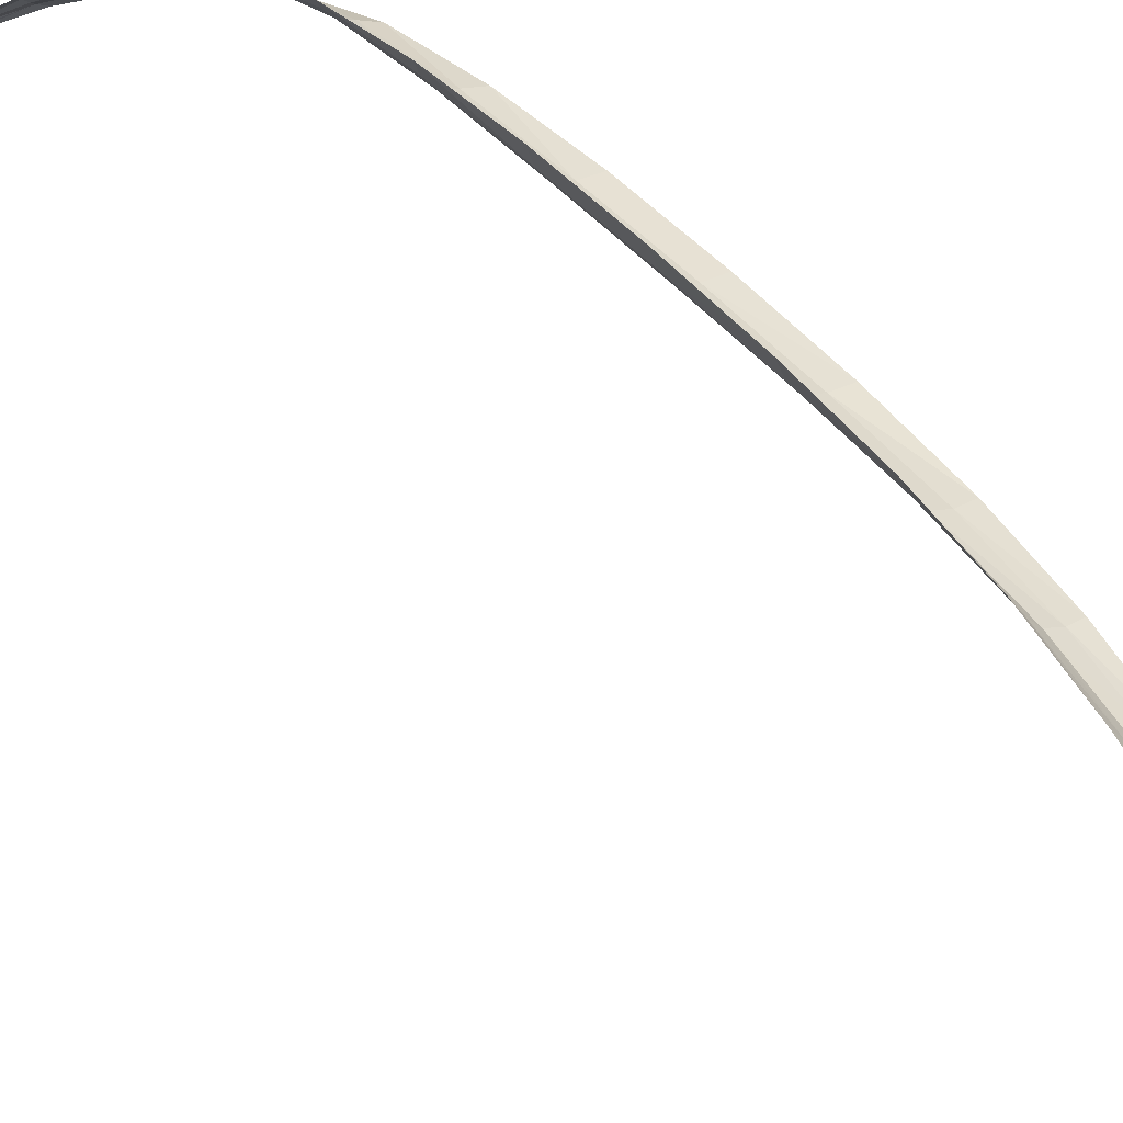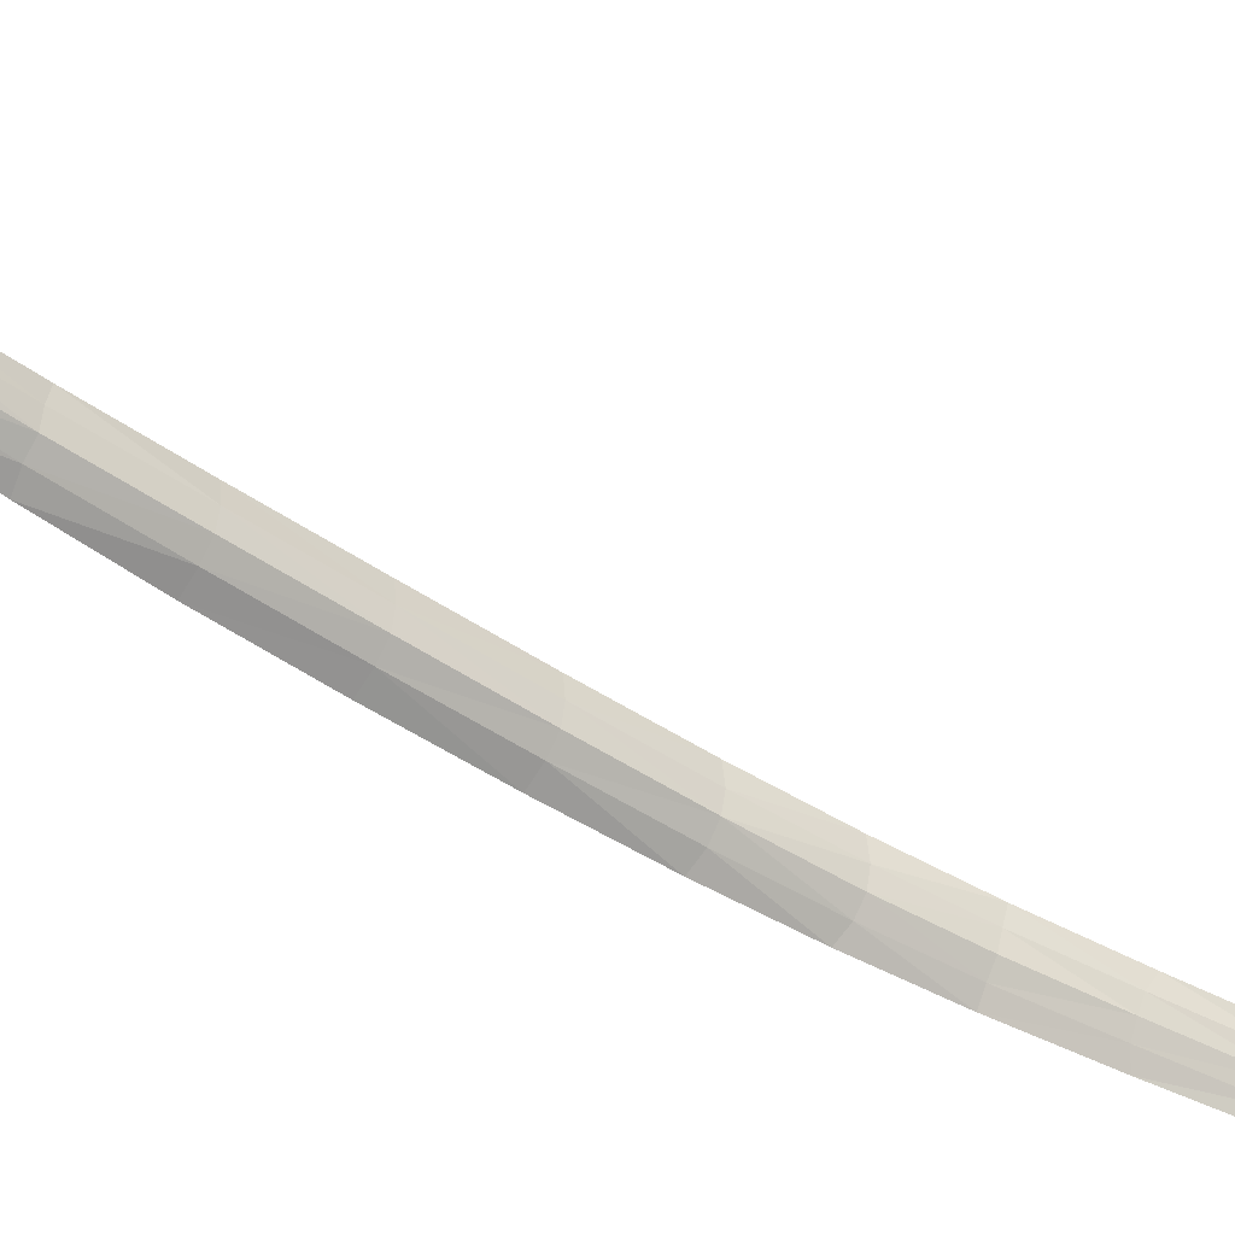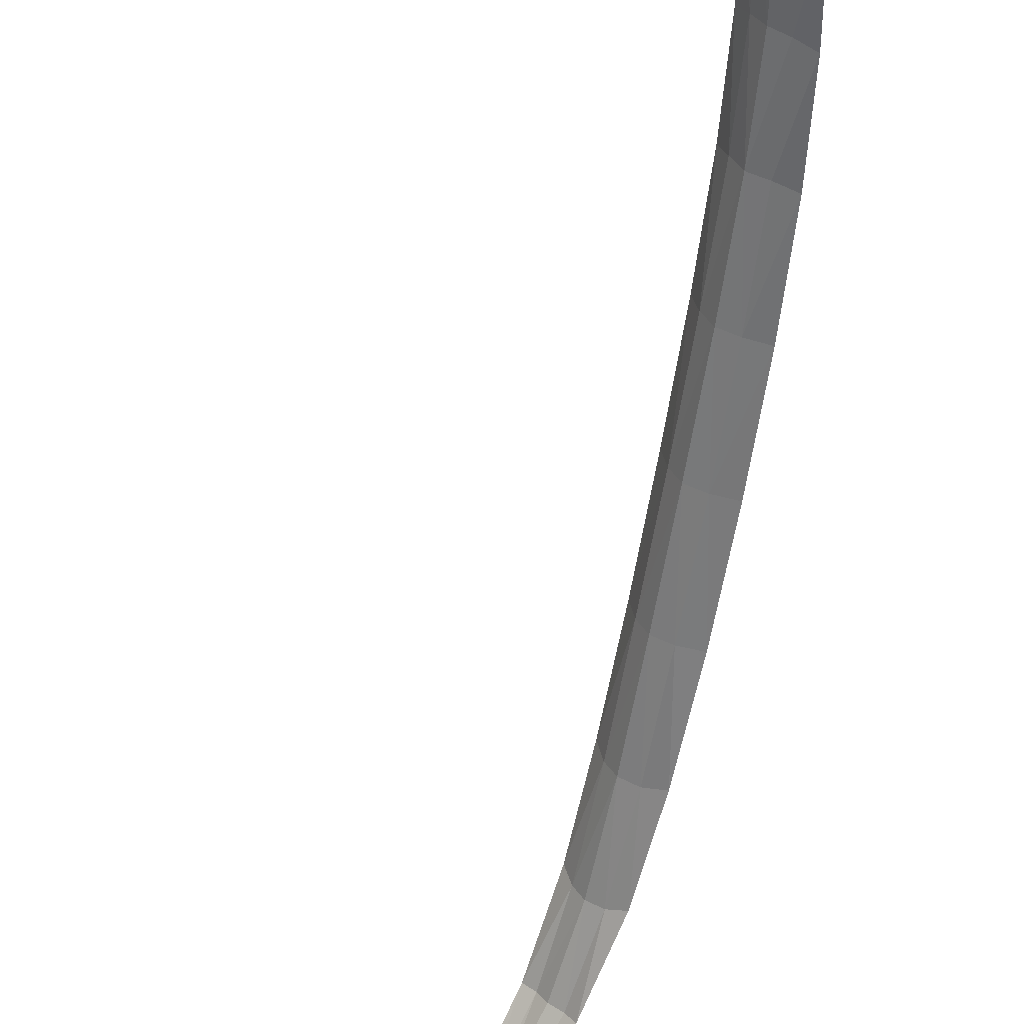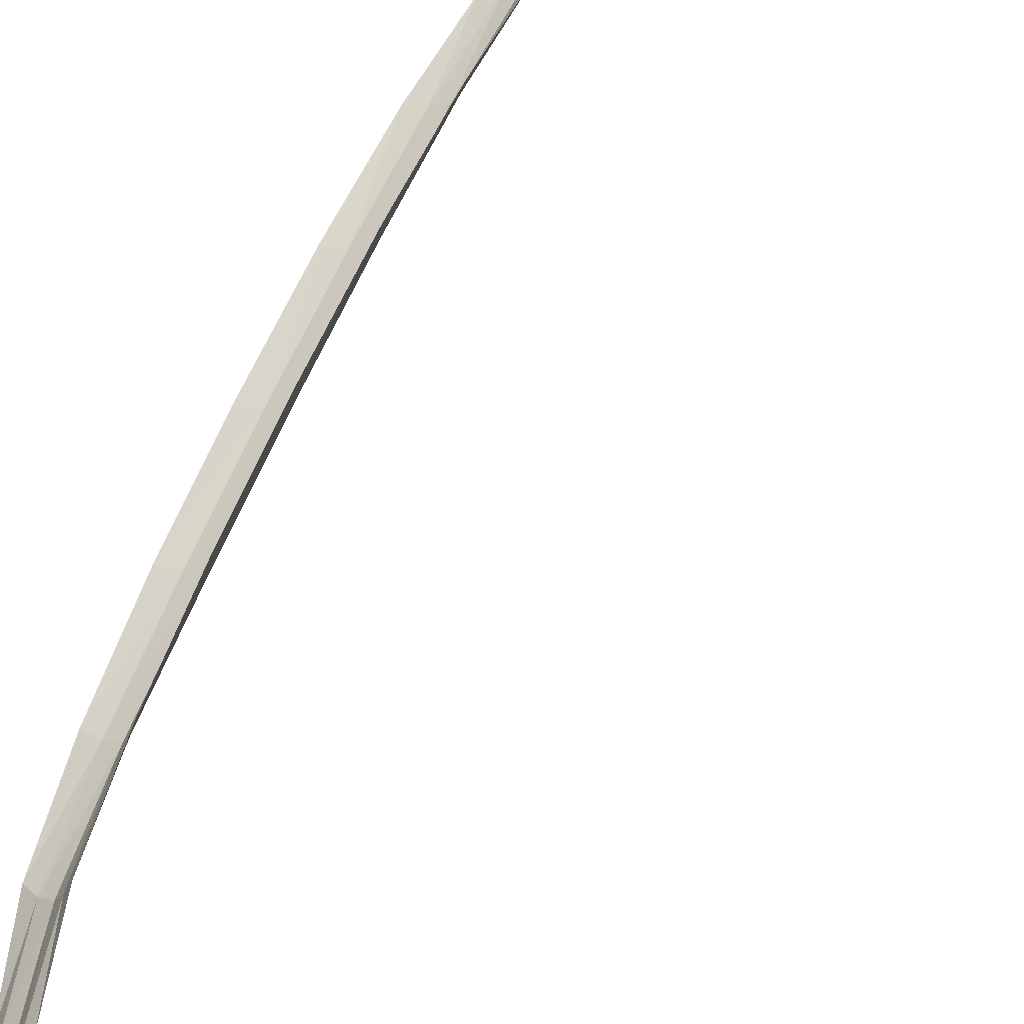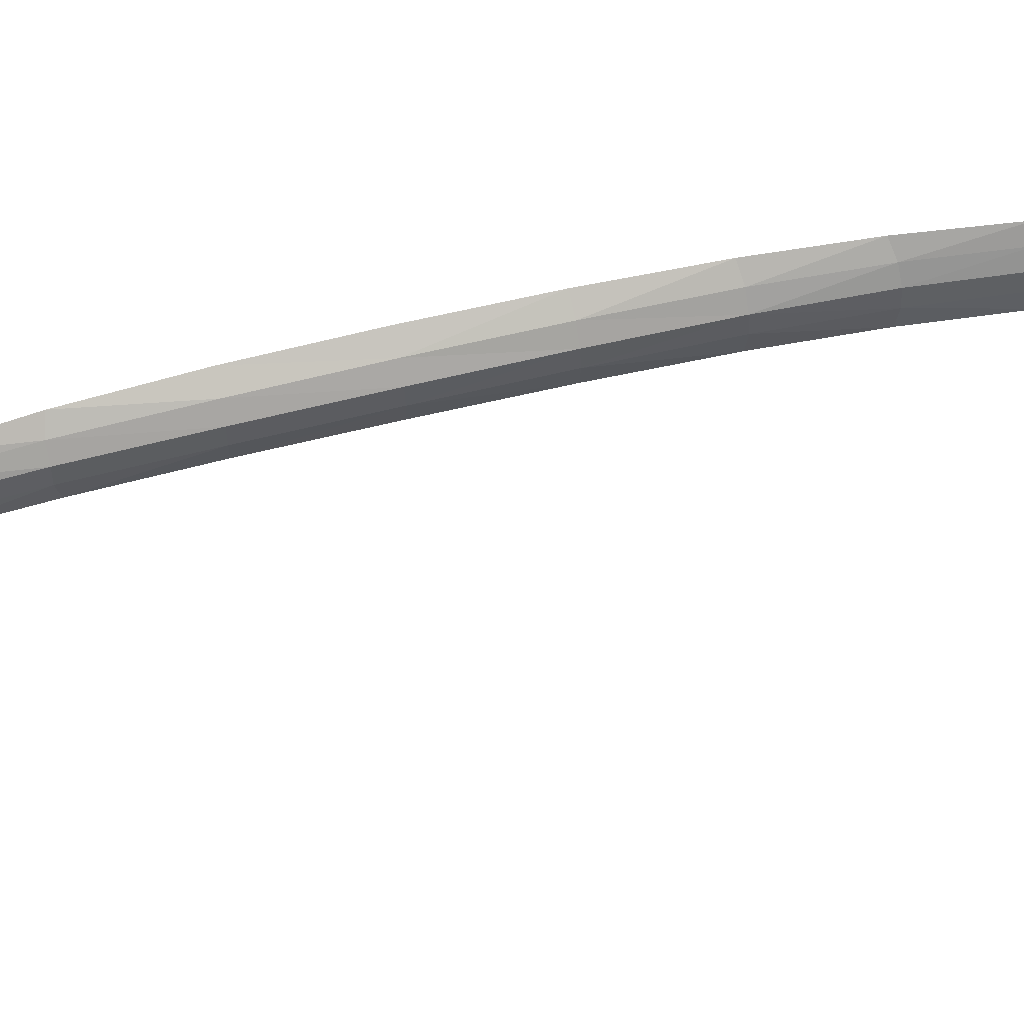
<metadata>
{"format":"obj","ext":"obj","renderer":"f3d","projection":"perspective","resolution":1024,"background":"white","views":[{"elev":58.0,"azim":-22.3,"up":"+Z"},{"elev":-64.2,"azim":-114.2,"up":"+Z"},{"elev":-44.3,"azim":4.8,"up":"+Z"},{"elev":50.6,"azim":-141.3,"up":"+Z"},{"elev":-9.5,"azim":-81.4,"up":"+Z"}]}
</metadata>
<code>
o Grass_20.012
v -0.003451 0.1018 -0.003855
v 0.006149 0.102 -0.01224
v 0.002855 0.1929 -0.0165
v -0.00782 0.1938 -0.008163
v 0.01637 0.0987 -0.01999
v 0.01481 0.1875 -0.02351
v 0.00904 0 -0.008247
v 0.01742 0 -0.01675
v 0.000659 0 0.000255
v -0.01596 0.1929 0.002583
v -0.02107 0.2699 -0.001587
v -0.02827 0.2695 0.01077
v -0.02271 0.1875 0.01455
v -0.03042 0.3424 -0.01016
v -0.03757 0.3475 0.002949
v -0.01311 0.2693 -0.01338
v -0.02224 0.341 -0.02238
v -0.03777 0.4218 -0.03768
v -0.02441 0.4226 -0.04541
v -0.04429 0.511 -0.0653
v -0.05793 0.5097 -0.05755
v -0.009667 0.4272 -0.05166
v -0.02764 0.5142 -0.07001
v -0.0101 0.3424 -0.03077
v 0.002992 0.3475 -0.0382
v -0.08055 0.6004 -0.07984
v -0.06653 0.6018 -0.08734
v -0.0905 0.6927 -0.1105
v -0.104 0.6913 -0.103
v -0.04943 0.6048 -0.0915
v -0.07352 0.6952 -0.1144
v -0.1276 0.779 -0.1262
v -0.1149 0.7806 -0.1337
v -0.1401 0.8556 -0.1567
v -0.1512 0.8554 -0.1496
v -0.09947 0.7796 -0.1379
v -0.1268 0.8525 -0.1614
v -0.1767 0.9139 -0.1746
v -0.1674 0.9153 -0.1811
v -0.2075 0.9643 -0.217
v -0.2131 0.963 -0.2105
v -0.1608 0.9148 -0.1896
v -0.2065 0.9672 -0.2274
v -0.2666 1.011 -0.2632
v -0.2631 1.012 -0.2673
v -0.3199 1.048 -0.3189
v -0.3184 1.046 -0.3143
v -0.2564 1.008 -0.2687
v -0.3019 1.037 -0.3065
v -0.3394 1.058 -0.3351
v -0.323 1.048 -0.3158
v -0.3391 1.056 -0.3326
v -0.3103 1.037 -0.2981
v -0.3465 1.06 -0.3421
v -0.01166 0.102 0.005823
v -0.007627 0 0.008661
v -0.01917 0.0987 0.01606
v -0.01591 0 0.01707
v -0.001393 0.2699 -0.02154
v 0.01095 0.2695 -0.02901
v -0.04526 0.4226 -0.02427
v -0.05122 0.4272 -0.009519
v -0.06543 0.511 -0.04385
v -0.06982 0.5142 -0.02723
v -0.08779 0.6018 -0.06578
v -0.09162 0.6048 -0.04871
v -0.1113 0.6927 -0.08941
v -0.1148 0.6952 -0.07248
v -0.1348 0.7806 -0.1135
v -0.1388 0.7796 -0.09809
v -0.1582 0.8556 -0.1383
v -0.1626 0.8525 -0.1251
v -0.183 0.9153 -0.1653
v -0.1912 0.9148 -0.1586
v -0.2194 0.9643 -0.2049
v -0.2297 0.9672 -0.2039
v -0.2705 1.012 -0.2598
v -0.2718 1.008 -0.2532
v -0.3369 1.056 -0.3348
v -0.003451 0.1018 -0.003855
v 0.006149 0.102 -0.01224
v 0.00904 0 -0.008247
v 0.000659 0 0.000255
v 0.01637 0.0987 -0.01999
v 0.01742 0 -0.01675
v 0.002855 0.1929 -0.0165
v 0.01481 0.1875 -0.02351
v -0.00782 0.1938 -0.008163
v -0.01596 0.1929 0.002583
v -0.02107 0.2699 -0.001587
v -0.01311 0.2693 -0.01338
v -0.03042 0.3424 -0.01016
v -0.02224 0.341 -0.02238
v -0.02827 0.2695 0.01077
v -0.03757 0.3475 0.002949
v -0.02271 0.1875 0.01455
v -0.03777 0.4218 -0.03768
v -0.02441 0.4226 -0.04541
v -0.0101 0.3424 -0.03077
v -0.009667 0.4272 -0.05166
v 0.002992 0.3475 -0.0382
v -0.04429 0.511 -0.0653
v -0.02764 0.5142 -0.07001
v -0.05793 0.5097 -0.05755
v -0.08055 0.6004 -0.07984
v -0.06653 0.6018 -0.08734
v -0.04943 0.6048 -0.0915
v -0.0905 0.6927 -0.1105
v -0.07352 0.6952 -0.1144
v -0.104 0.6913 -0.103
v -0.1276 0.779 -0.1262
v -0.1149 0.7806 -0.1337
v -0.09947 0.7796 -0.1379
v -0.1401 0.8556 -0.1567
v -0.1268 0.8525 -0.1614
v -0.1512 0.8554 -0.1496
v -0.1767 0.9139 -0.1746
v -0.1674 0.9153 -0.1811
v -0.1608 0.9148 -0.1896
v -0.2075 0.9643 -0.217
v -0.2065 0.9672 -0.2274
v -0.2131 0.963 -0.2105
v -0.2666 1.011 -0.2632
v -0.2631 1.012 -0.2673
v -0.2564 1.008 -0.2687
v -0.3199 1.048 -0.3189
v -0.3019 1.037 -0.3065
v -0.3184 1.046 -0.3143
v -0.3394 1.058 -0.3351
v -0.3391 1.056 -0.3326
v -0.3465 1.06 -0.3421
v -0.323 1.048 -0.3158
v -0.3103 1.037 -0.2981
v -0.01166 0.102 0.005823
v -0.01917 0.0987 0.01606
v -0.007627 0 0.008661
v -0.01591 0 0.01707
v -0.001393 0.2699 -0.02154
v 0.01095 0.2695 -0.02901
v -0.04526 0.4226 -0.02427
v -0.06543 0.511 -0.04385
v -0.05122 0.4272 -0.009519
v -0.06982 0.5142 -0.02723
v -0.08779 0.6018 -0.06578
v -0.1113 0.6927 -0.08941
v -0.09162 0.6048 -0.04871
v -0.1148 0.6952 -0.07248
v -0.1348 0.7806 -0.1135
v -0.1582 0.8556 -0.1383
v -0.1388 0.7796 -0.09809
v -0.1626 0.8525 -0.1251
v -0.183 0.9153 -0.1653
v -0.2194 0.9643 -0.2049
v -0.1912 0.9148 -0.1586
v -0.2297 0.9672 -0.2039
v -0.2705 1.012 -0.2598
v -0.2718 1.008 -0.2532
v -0.3369 1.056 -0.3348
f 1 3 4
f 2 6 3
f 7 5 2
f 7 1 9
f 10 12 13
f 14 12 11
f 17 11 16
f 4 11 10
f 18 20 21
f 22 20 19
f 25 19 24
f 24 18 17
f 26 28 29
f 27 31 28
f 23 27 20
f 21 27 26
f 32 34 35
f 33 37 34
f 28 36 33
f 29 33 32
f 39 41 38
f 42 40 39
f 34 42 39
f 35 39 38
f 45 47 44
f 45 49 46
f 40 48 45
f 40 44 41
f 50 51 47
f 52 53 51
f 50 54 52
f 50 52 51
f 1 56 9
f 57 56 55
f 13 55 10
f 10 1 4
f 59 17 16
f 60 24 59
f 3 60 59
f 4 59 16
f 18 14 17
f 61 15 14
f 63 62 61
f 63 18 21
f 65 21 26
f 65 64 63
f 68 65 67
f 67 26 29
f 69 29 32
f 70 67 69
f 72 69 71
f 71 32 35
f 73 35 38
f 74 71 73
f 75 74 73
f 41 73 38
f 44 75 41
f 78 75 77
f 53 77 51
f 47 77 44
f 50 79 54
f 46 49 79
f 50 47 46
f 50 46 79
f 80 82 83
f 84 82 81
f 87 81 86
f 86 80 88
f 90 88 89
f 90 93 91
f 94 92 90
f 94 89 96
f 97 99 93
f 98 101 99
f 102 100 98
f 102 97 104
f 106 104 105
f 106 103 102
f 109 106 108
f 108 105 110
f 112 110 111
f 113 108 112
f 115 112 114
f 114 111 116
f 118 116 117
f 119 114 118
f 120 119 118
f 122 118 117
f 123 120 122
f 125 120 124
f 127 124 126
f 128 124 123
f 129 130 131
f 132 133 130
f 129 128 132
f 129 132 130
f 80 89 88
f 134 96 89
f 136 135 134
f 136 80 83
f 138 88 91
f 139 86 138
f 99 139 138
f 93 138 91
f 97 141 104
f 142 141 140
f 95 140 92
f 92 97 93
f 105 145 110
f 144 147 145
f 143 144 141
f 104 144 105
f 111 149 116
f 148 151 149
f 145 150 148
f 110 148 111
f 152 122 117
f 154 153 152
f 149 154 152
f 116 152 117
f 156 128 123
f 156 133 132
f 153 157 156
f 153 123 122
f 129 126 128
f 158 127 126
f 129 131 158
f 129 158 126
f 1 2 3
f 2 5 6
f 7 8 5
f 7 2 1
f 10 11 12
f 14 15 12
f 17 14 11
f 4 16 11
f 18 19 20
f 22 23 20
f 25 22 19
f 24 19 18
f 26 27 28
f 27 30 31
f 23 30 27
f 21 20 27
f 32 33 34
f 33 36 37
f 28 31 36
f 29 28 33
f 39 40 41
f 42 43 40
f 34 37 42
f 35 34 39
f 45 46 47
f 45 48 49
f 40 43 48
f 40 45 44
f 1 55 56
f 57 58 56
f 13 57 55
f 10 55 1
f 59 24 17
f 60 25 24
f 3 6 60
f 4 3 59
f 18 61 14
f 61 62 15
f 63 64 62
f 63 61 18
f 65 63 21
f 65 66 64
f 68 66 65
f 67 65 26
f 69 67 29
f 70 68 67
f 72 70 69
f 71 69 32
f 73 71 35
f 74 72 71
f 75 76 74
f 41 75 73
f 44 77 75
f 78 76 75
f 53 78 77
f 47 51 77
f 80 81 82
f 84 85 82
f 87 84 81
f 86 81 80
f 90 91 88
f 90 92 93
f 94 95 92
f 94 90 89
f 97 98 99
f 98 100 101
f 102 103 100
f 102 98 97
f 106 102 104
f 106 107 103
f 109 107 106
f 108 106 105
f 112 108 110
f 113 109 108
f 115 113 112
f 114 112 111
f 118 114 116
f 119 115 114
f 120 121 119
f 122 120 118
f 123 124 120
f 125 121 120
f 127 125 124
f 128 126 124
f 80 134 89
f 134 135 96
f 136 137 135
f 136 134 80
f 138 86 88
f 139 87 86
f 99 101 139
f 93 99 138
f 97 140 141
f 142 143 141
f 95 142 140
f 92 140 97
f 105 144 145
f 144 146 147
f 143 146 144
f 104 141 144
f 111 148 149
f 148 150 151
f 145 147 150
f 110 145 148
f 152 153 122
f 154 155 153
f 149 151 154
f 116 149 152
f 156 132 128
f 156 157 133
f 153 155 157
f 153 156 123

</code>
